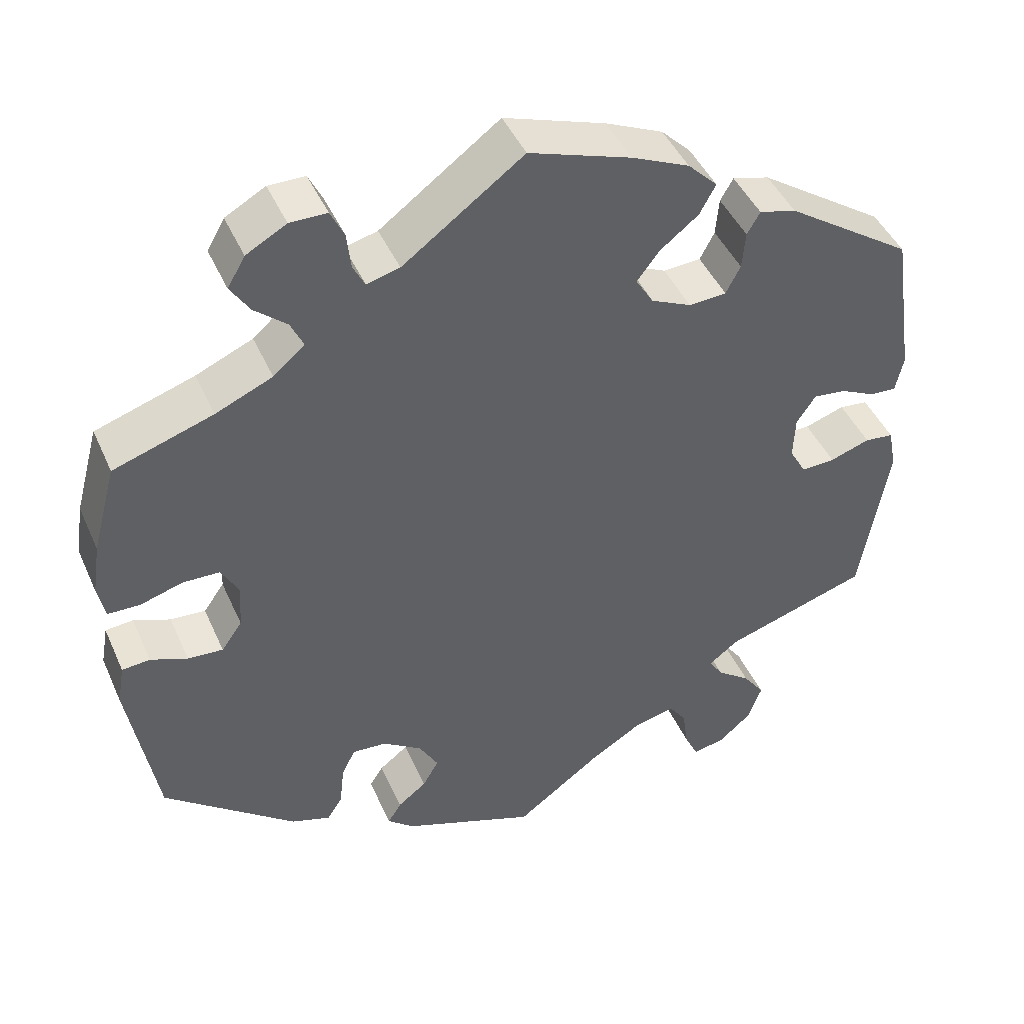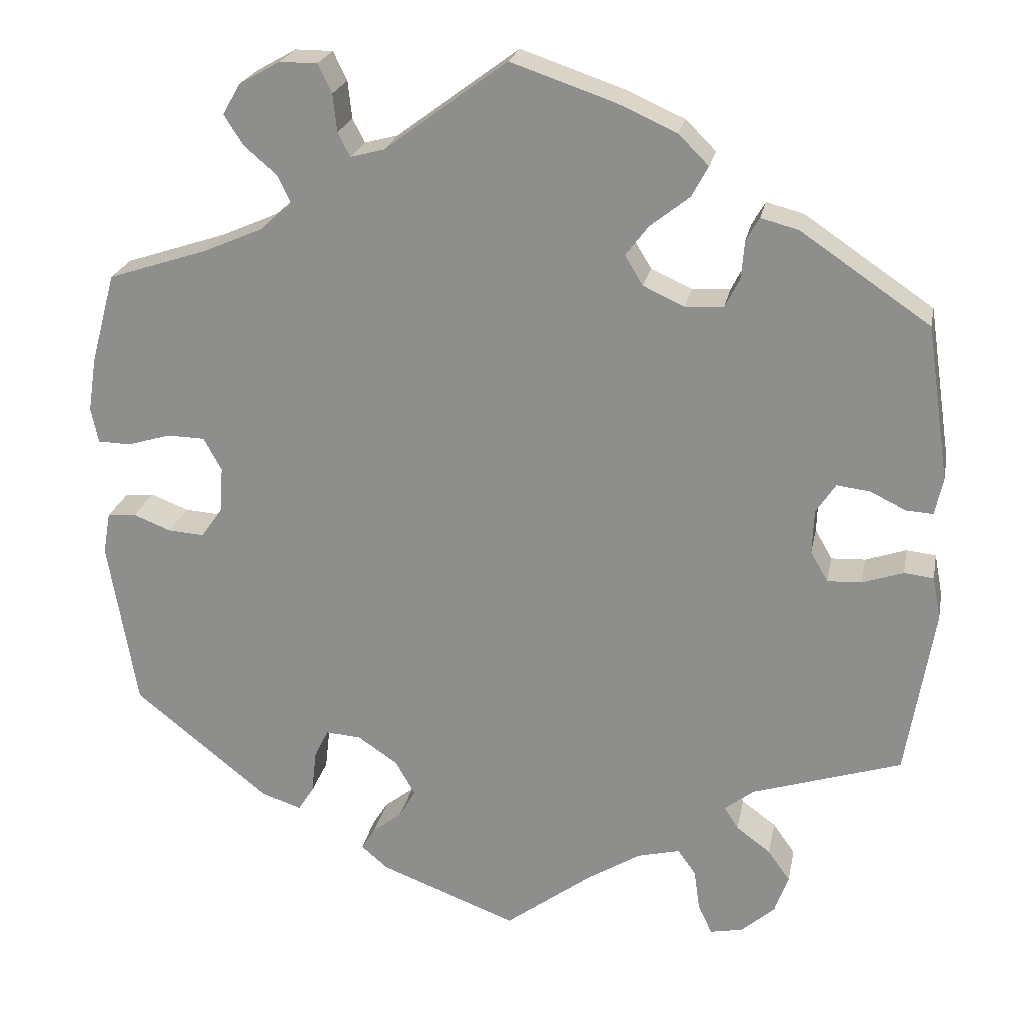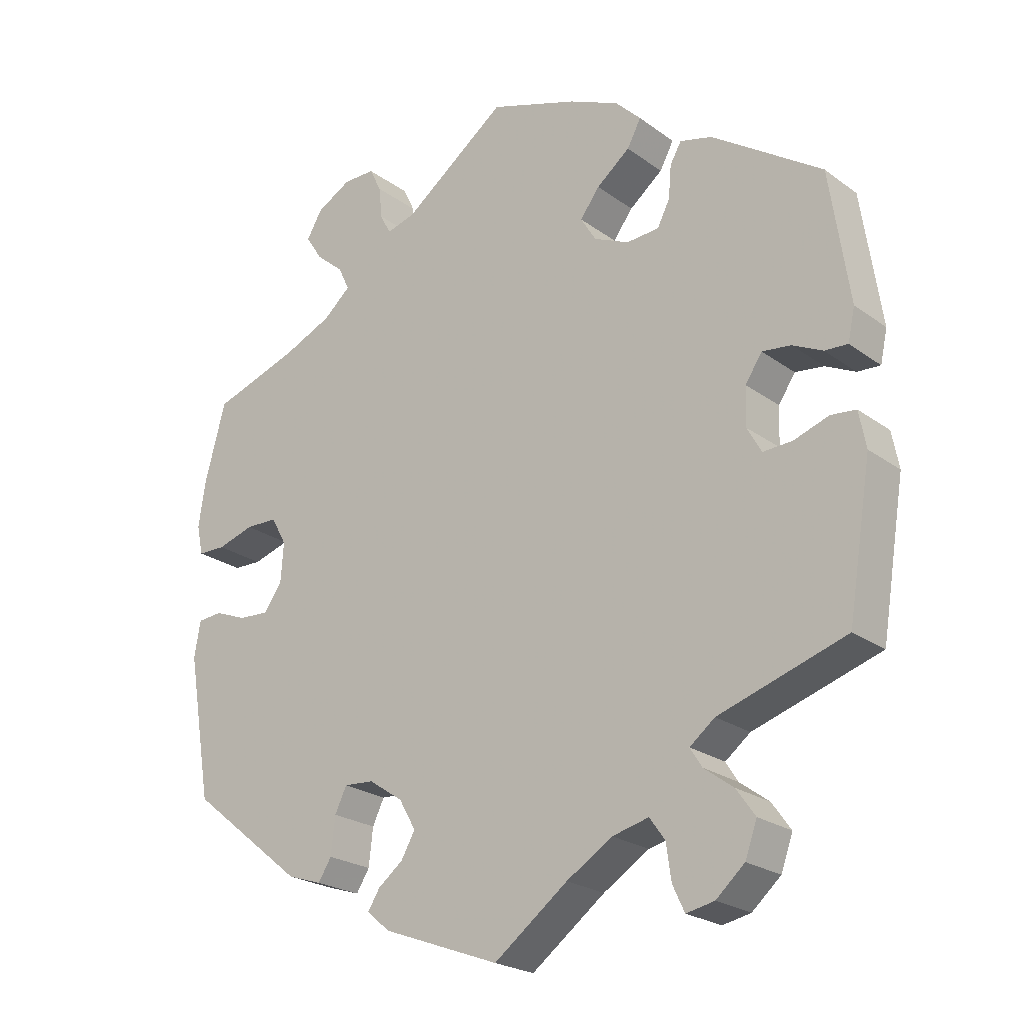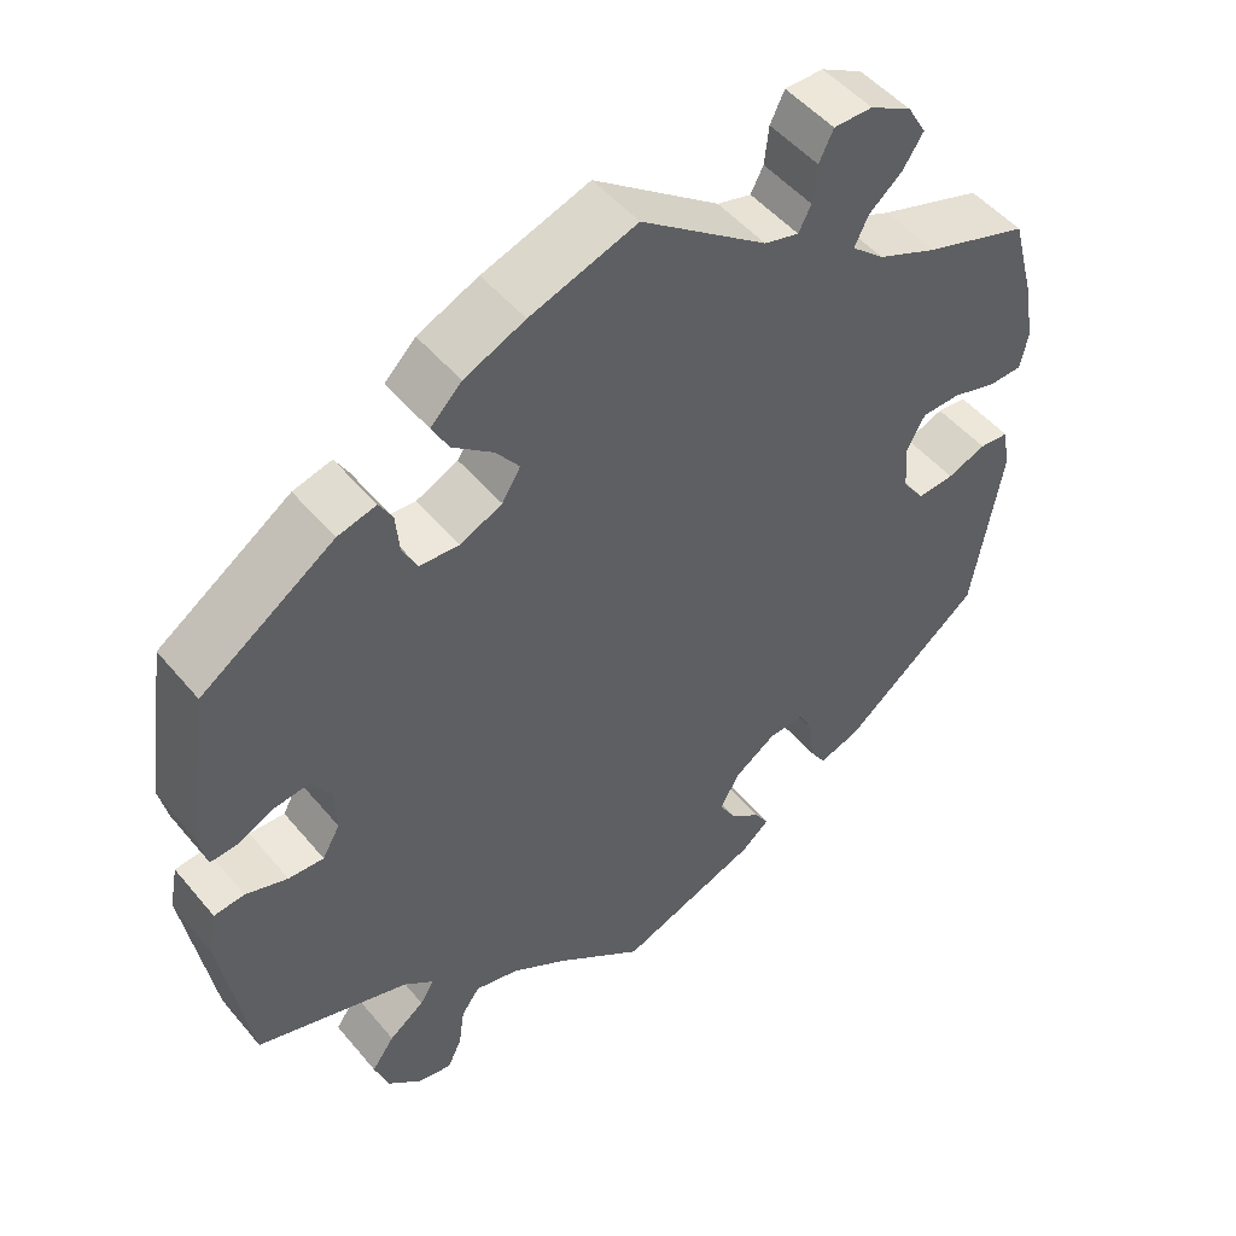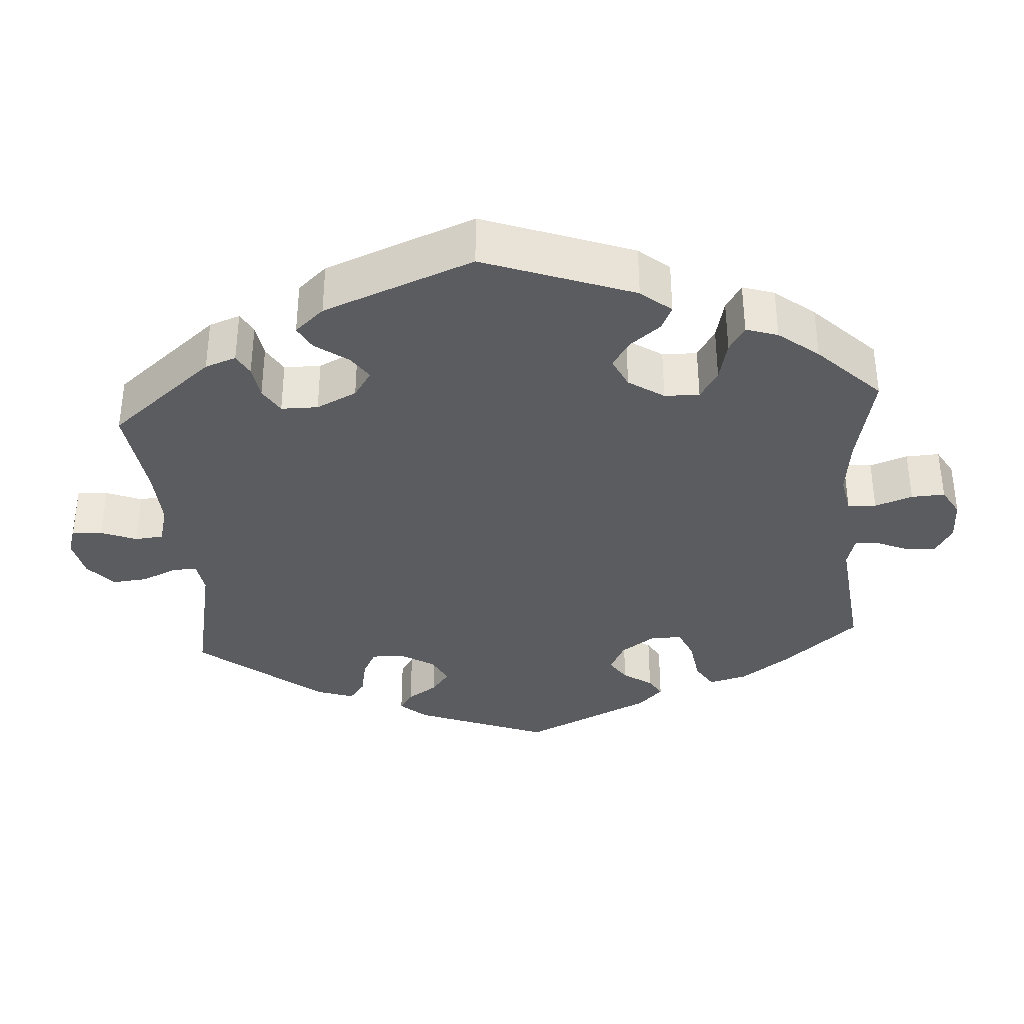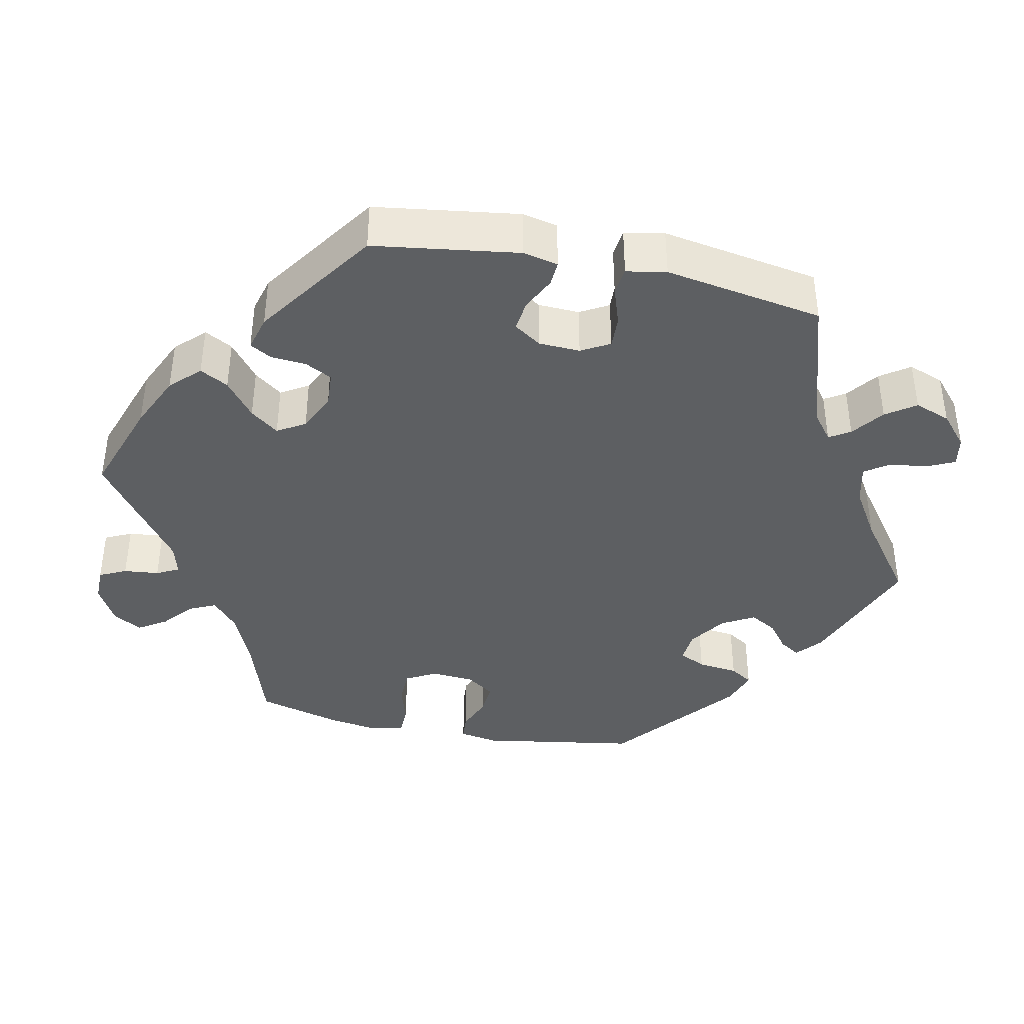
<metadata>
{"format":"obj","ext":"obj","renderer":"f3d","projection":"perspective","resolution":1024,"background":"white","views":[{"elev":44.8,"azim":-23.0,"up":"+Z"},{"elev":22.8,"azim":11.1,"up":"+Z"},{"elev":-23.1,"azim":39.4,"up":"+Z"},{"elev":49.8,"azim":141.8,"up":"+Z"},{"elev":-35.2,"azim":-115.8,"up":"+Y"},{"elev":-39.6,"azim":77.9,"up":"+Y"}]}
</metadata>
<code>
v -0.535 0.07 -0.083
v -0.526 0.07 -0.032
v -0.491 0.07 -0.029
v -0.445 0.07 -0.047
v -0.401 0.07 -0.05
v -0.375 0.07 -0.013
v -0.371 0.07 0.043
v -0.393 0.07 0.083
v -0.439 0.07 0.084
v -0.492 0.07 0.068
v -0.532 0.07 0.069
v -0.541 0.07 0.112
v -0.531 0.07 0.178
v -0.501 0.07 0.289
v -0.377 0.07 0.33
v -0.306 0.07 0.361
v -0.267 0.07 0.395
v -0.283 0.07 0.429
v -0.323 0.07 0.463
v -0.347 0.07 0.5
v -0.325 0.07 0.538
v -0.275 0.07 0.566
v -0.229 0.07 0.566
v -0.212 0.07 0.531
v -0.207 0.07 0.485
v -0.192 0.07 0.456
v -0.151 0.07 0.467
v -0.001 0.07 0.578
v 0.126 0.07 0.535
v 0.198 0.07 0.503
v 0.235 0.07 0.466
v 0.215 0.07 0.429
v 0.167 0.07 0.391
v 0.139 0.07 0.354
v 0.161 0.07 0.318
v 0.211 0.07 0.295
v 0.258 0.07 0.298
v 0.276 0.07 0.333
v 0.28 0.07 0.38
v 0.296 0.07 0.408
v 0.342 0.07 0.396
v 0.5 0.07 0.289
v 0.528 0.07 0.1
v 0.518 0.07 0.054
v 0.485 0.07 0.056
v 0.442 0.07 0.077
v 0.401 0.07 0.082
v 0.377 0.07 0.046
v 0.375 0.07 -0.008
v 0.396 0.07 -0.045
v 0.438 0.07 -0.043
v 0.488 0.07 -0.026
v 0.524 0.07 -0.03
v 0.534 0.07 -0.082
v 0.5 0.07 -0.289
v 0.318 0.07 -0.347
v 0.282 0.07 -0.375
v 0.299 0.07 -0.402
v 0.341 0.07 -0.433
v 0.368 0.07 -0.471
v 0.351 0.07 -0.518
v 0.31 0.07 -0.554
v 0.27 0.07 -0.562
v 0.253 0.07 -0.526
v 0.246 0.07 -0.476
v 0.224 0.07 -0.445
v 0.172 0.07 -0.458
v 0.106 0.07 -0.499
v 0 0.07 -0.578
v -0.168 0.07 -0.515
v -0.201 0.07 -0.487
v -0.184 0.07 -0.46
v -0.148 0.07 -0.432
v -0.128 0.07 -0.397
v -0.152 0.07 -0.355
v -0.201 0.07 -0.322
v -0.244 0.07 -0.319
v -0.261 0.07 -0.354
v -0.267 0.07 -0.407
v -0.286 0.07 -0.437
v -0.335 0.07 -0.421
v -0.5 0.07 -0.289
v -0.535 0 -0.083
v -0.526 0 -0.032
v -0.491 0 -0.029
v -0.445 0 -0.047
v -0.401 0 -0.05
v -0.375 0 -0.013
v -0.371 0 0.043
v -0.393 0 0.083
v -0.439 0 0.084
v -0.492 0 0.068
v -0.532 0 0.069
v -0.541 0 0.112
v -0.531 0 0.178
v -0.501 0 0.289
v -0.377 0 0.33
v -0.306 0 0.361
v -0.267 0 0.395
v -0.283 0 0.429
v -0.323 0 0.463
v -0.347 0 0.5
v -0.325 0 0.538
v -0.275 0 0.566
v -0.229 0 0.566
v -0.212 0 0.531
v -0.207 0 0.485
v -0.192 0 0.456
v -0.151 0 0.467
v -0.001 0 0.578
v 0.126 0 0.535
v 0.198 0 0.503
v 0.235 0 0.466
v 0.215 0 0.429
v 0.167 0 0.391
v 0.139 0 0.354
v 0.161 0 0.318
v 0.211 0 0.295
v 0.258 0 0.298
v 0.276 0 0.333
v 0.28 0 0.38
v 0.296 0 0.408
v 0.342 0 0.396
v 0.5 0 0.289
v 0.528 0 0.1
v 0.518 0 0.054
v 0.485 0 0.056
v 0.442 0 0.077
v 0.401 0 0.082
v 0.377 0 0.046
v 0.375 0 -0.008
v 0.396 0 -0.045
v 0.438 0 -0.043
v 0.488 0 -0.026
v 0.524 0 -0.03
v 0.534 0 -0.082
v 0.5 0 -0.289
v 0.318 0 -0.347
v 0.282 0 -0.375
v 0.299 0 -0.402
v 0.341 0 -0.433
v 0.368 0 -0.471
v 0.351 0 -0.518
v 0.31 0 -0.554
v 0.27 0 -0.562
v 0.253 0 -0.526
v 0.246 0 -0.476
v 0.224 0 -0.445
v 0.172 0 -0.458
v 0.106 0 -0.499
v 0 0 -0.578
v -0.168 0 -0.515
v -0.201 0 -0.487
v -0.184 0 -0.46
v -0.148 0 -0.432
v -0.128 0 -0.397
v -0.152 0 -0.355
v -0.201 0 -0.322
v -0.244 0 -0.319
v -0.261 0 -0.354
v -0.267 0 -0.407
v -0.286 0 -0.437
v -0.335 0 -0.421
v -0.5 0 -0.289
f 78 79 80 81
f 77 78 81 82
f 76 77 82 1
f 70 71 72 73
f 68 69 70 73
f 67 68 73 74
f 66 67 74 75
f 62 63 64 65
f 62 65 66
f 61 62 66
f 58 59 60 61
f 57 58 61 66
f 53 54 55 56
f 51 52 53 56
f 50 51 56 57
f 49 50 57 66
f 43 44 45 46
f 43 46 47
f 42 43 47
f 41 42 47 48
f 38 39 40 41
f 37 38 41 48
f 30 31 32 33
f 30 33 34
f 27 28 29 30
f 26 27 30 34
f 22 23 24 25
f 22 25 26
f 21 22 26
f 18 19 20 21
f 17 18 21 26
f 16 17 26 34
f 12 13 14 15
f 9 10 11 12
f 8 9 12 15
f 7 8 15 16
f 1 2 3 4
f 1 4 5
f 76 1 5
f 75 76 5 6
f 36 37 48 49
f 35 36 49 66
f 34 35 66 75
f 16 34 75
f 6 7 16 75
f 163 162 161 160
f 164 163 160 159
f 83 164 159 158
f 155 154 153 152
f 155 152 151 150
f 156 155 150 149
f 157 156 149 148
f 147 146 145 144
f 148 147 144
f 148 144 143
f 143 142 141 140
f 148 143 140 139
f 138 137 136 135
f 138 135 134 133
f 139 138 133 132
f 148 139 132 131
f 128 127 126 125
f 129 128 125
f 129 125 124
f 130 129 124 123
f 123 122 121 120
f 130 123 120 119
f 115 114 113 112
f 116 115 112
f 112 111 110 109
f 116 112 109 108
f 107 106 105 104
f 108 107 104
f 108 104 103
f 103 102 101 100
f 108 103 100 99
f 116 108 99 98
f 97 96 95 94
f 94 93 92 91
f 97 94 91 90
f 98 97 90 89
f 86 85 84 83
f 87 86 83
f 87 83 158
f 88 87 158 157
f 131 130 119 118
f 148 131 118 117
f 157 148 117 116
f 157 116 98
f 157 98 89 88
f 1 83 84 2
f 2 84 85 3
f 3 85 86 4
f 4 86 87 5
f 5 87 88 6
f 6 88 89 7
f 7 89 90 8
f 8 90 91 9
f 9 91 92 10
f 10 92 93 11
f 11 93 94 12
f 12 94 95 13
f 13 95 96 14
f 14 96 97 15
f 15 97 98 16
f 16 98 99 17
f 17 99 100 18
f 18 100 101 19
f 19 101 102 20
f 20 102 103 21
f 21 103 104 22
f 22 104 105 23
f 23 105 106 24
f 24 106 107 25
f 25 107 108 26
f 26 108 109 27
f 27 109 110 28
f 28 110 111 29
f 29 111 112 30
f 30 112 113 31
f 31 113 114 32
f 32 114 115 33
f 33 115 116 34
f 34 116 117 35
f 35 117 118 36
f 36 118 119 37
f 37 119 120 38
f 38 120 121 39
f 39 121 122 40
f 40 122 123 41
f 41 123 124 42
f 42 124 125 43
f 43 125 126 44
f 44 126 127 45
f 45 127 128 46
f 46 128 129 47
f 47 129 130 48
f 48 130 131 49
f 49 131 132 50
f 50 132 133 51
f 51 133 134 52
f 52 134 135 53
f 53 135 136 54
f 54 136 137 55
f 55 137 138 56
f 56 138 139 57
f 57 139 140 58
f 58 140 141 59
f 59 141 142 60
f 60 142 143 61
f 61 143 144 62
f 62 144 145 63
f 63 145 146 64
f 64 146 147 65
f 65 147 148 66
f 66 148 149 67
f 67 149 150 68
f 68 150 151 69
f 69 151 152 70
f 70 152 153 71
f 71 153 154 72
f 72 154 155 73
f 73 155 156 74
f 74 156 157 75
f 75 157 158 76
f 76 158 159 77
f 77 159 160 78
f 78 160 161 79
f 79 161 162 80
f 80 162 163 81
f 81 163 164 82
f 82 164 83 1

</code>
